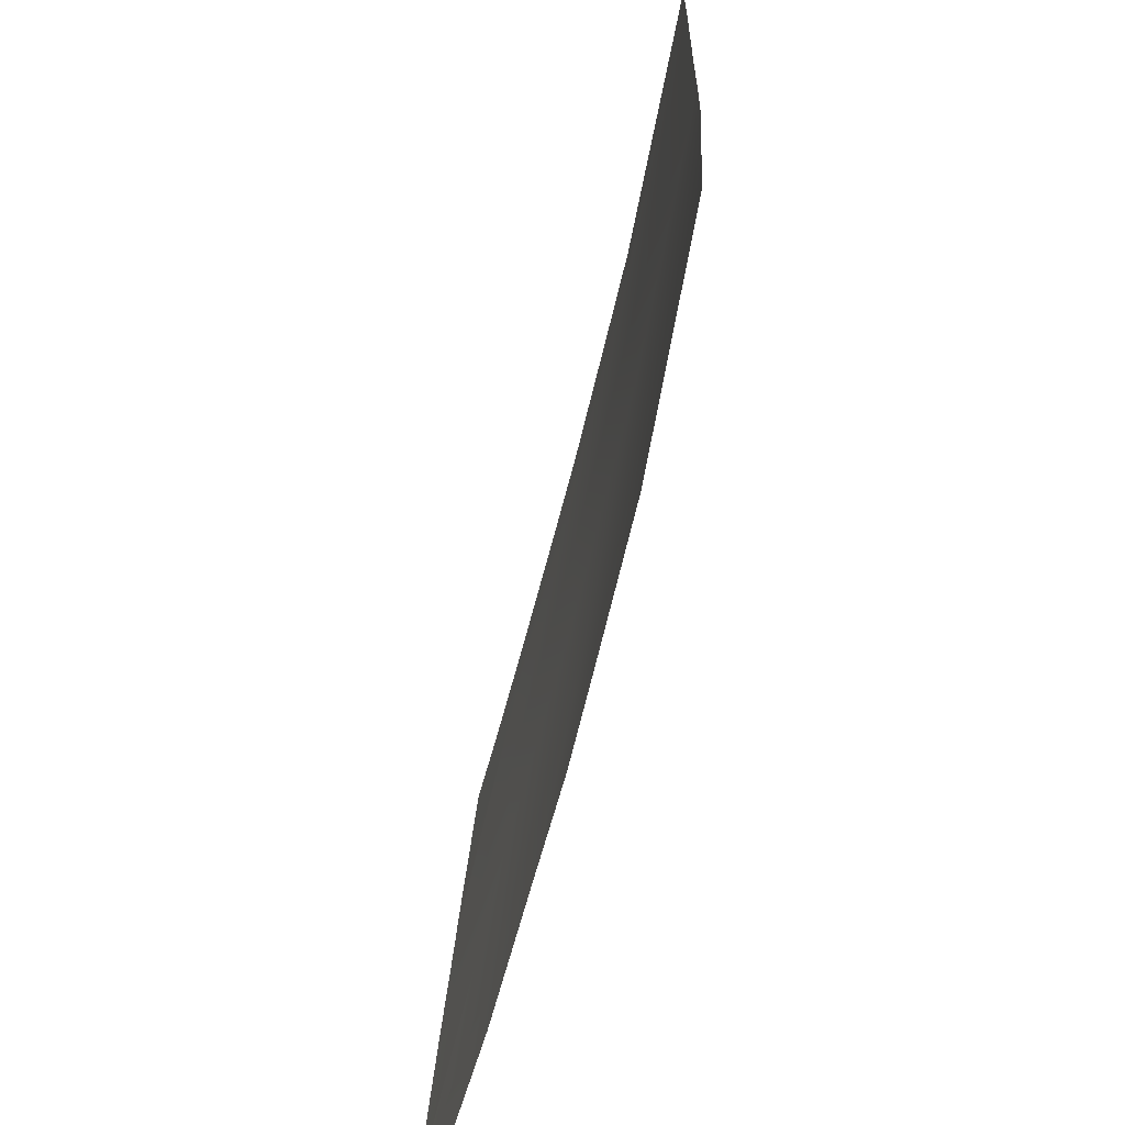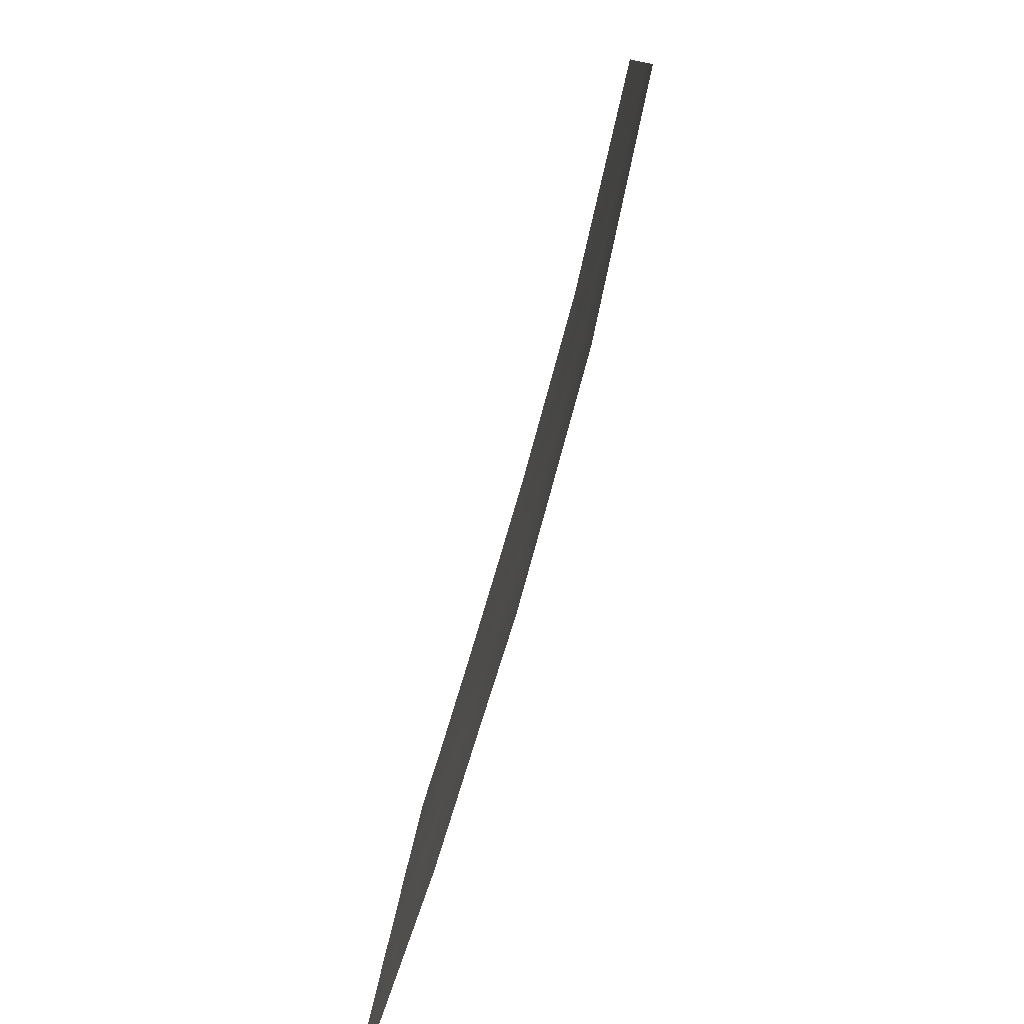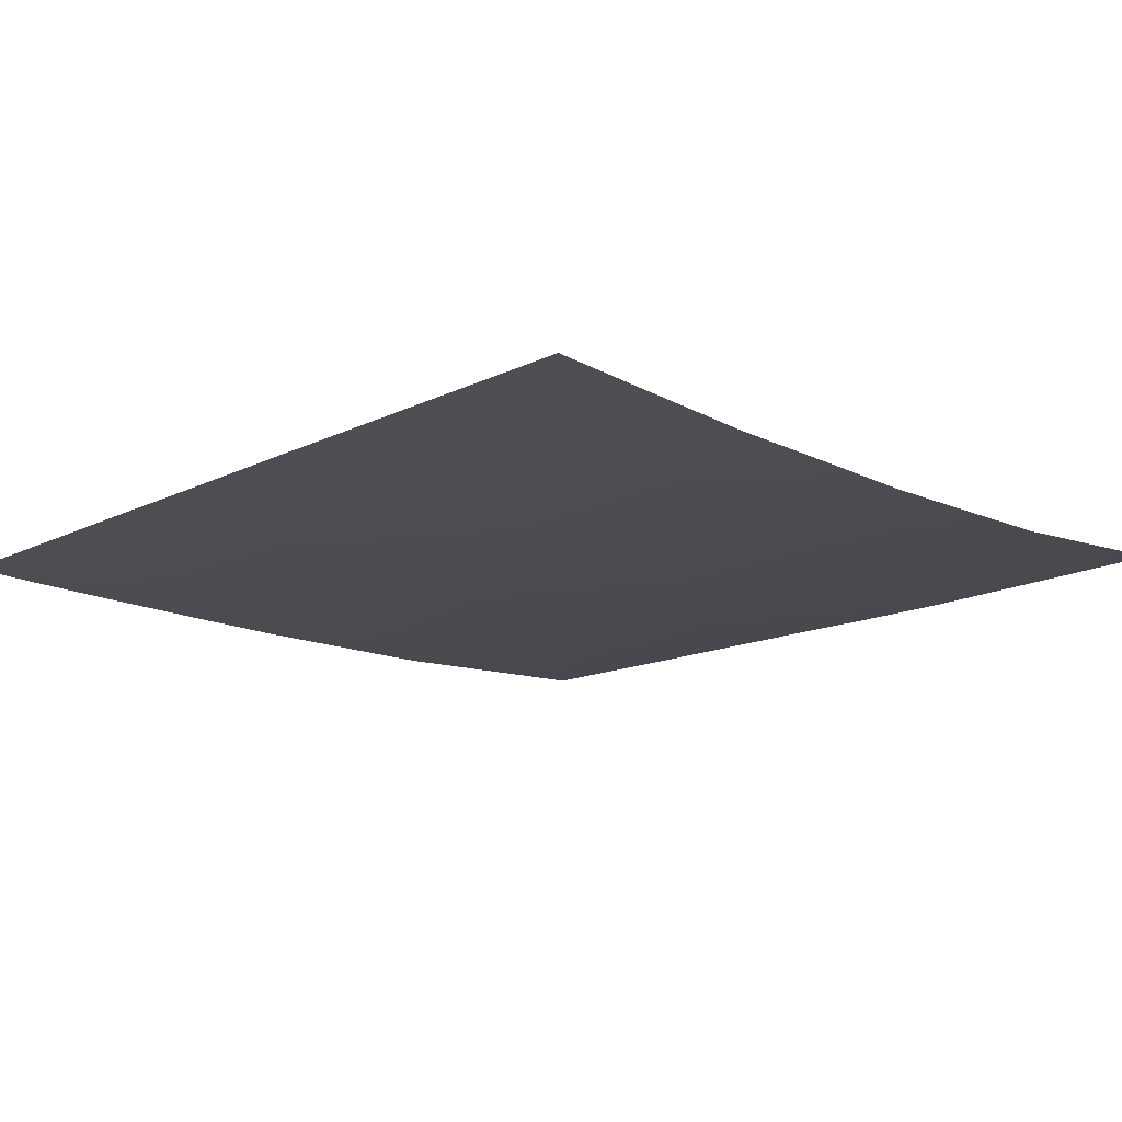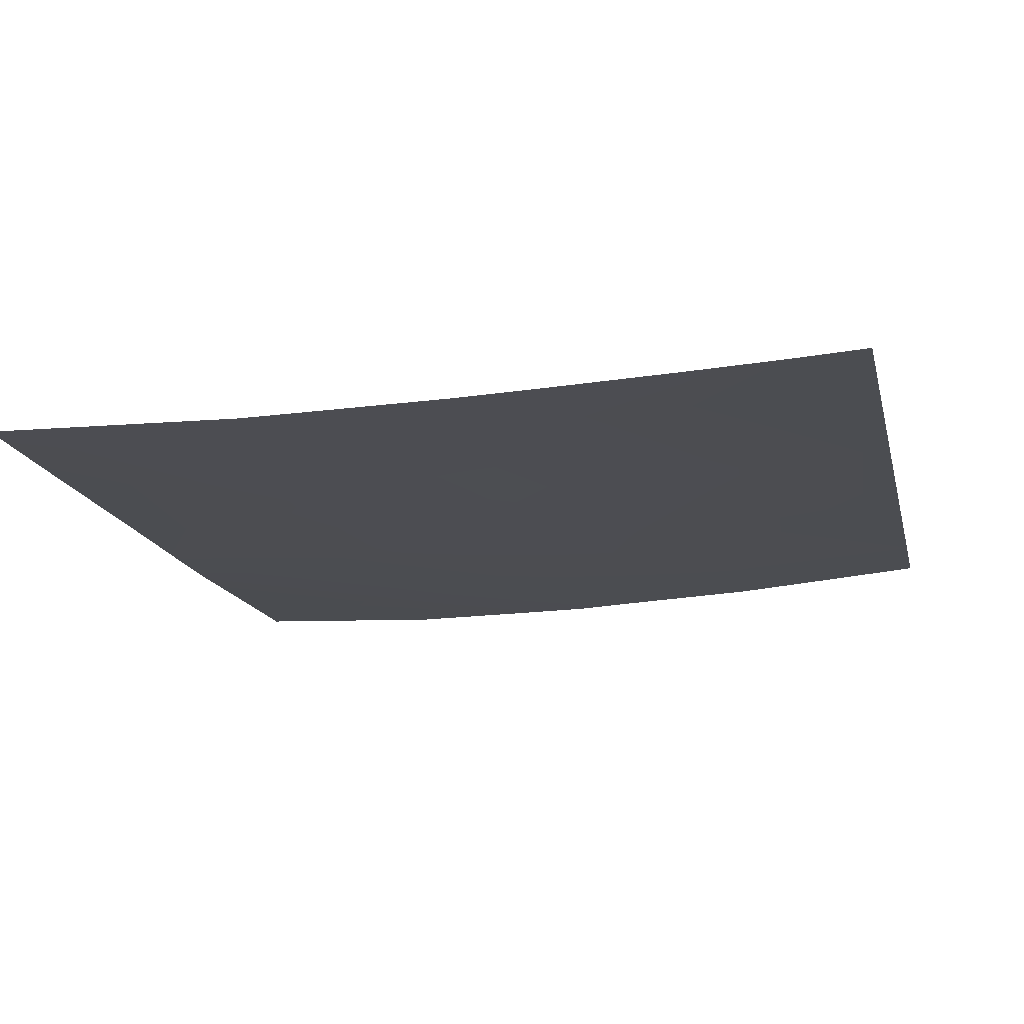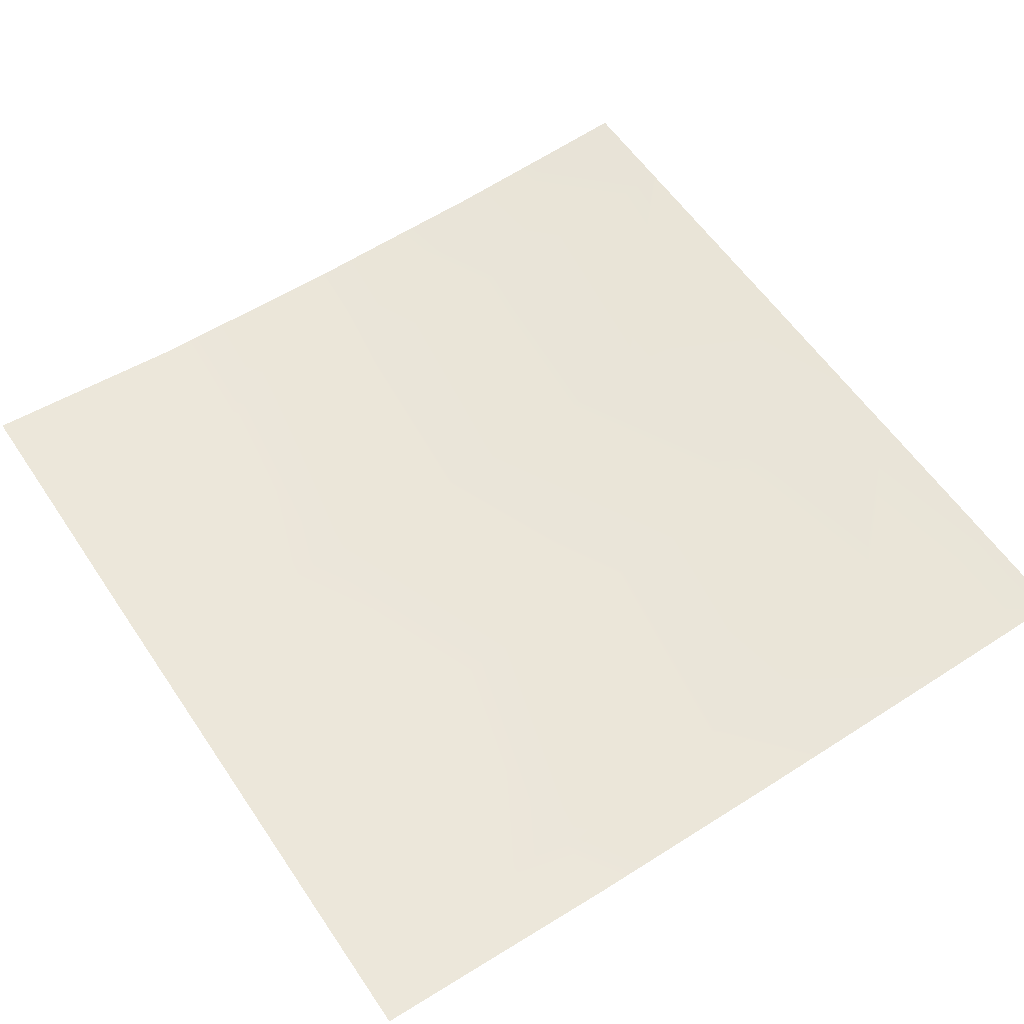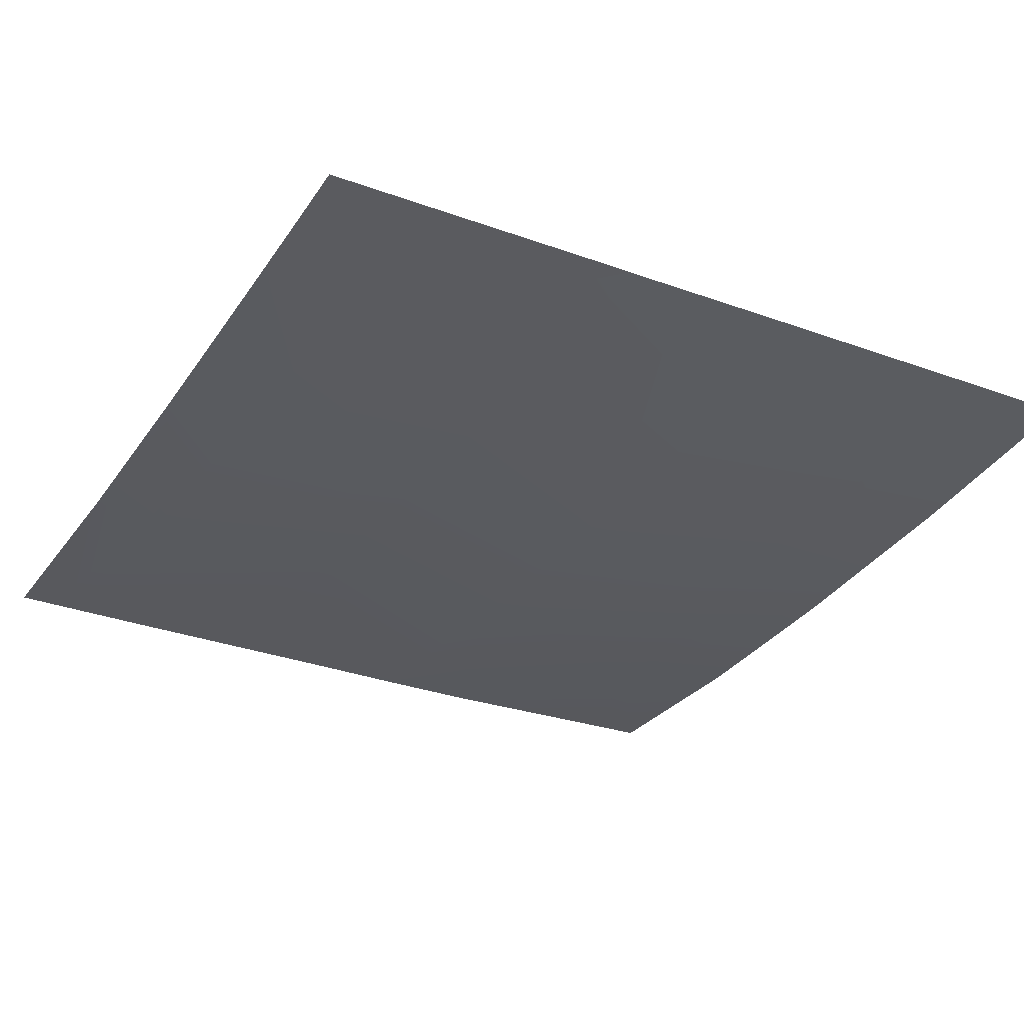
<metadata>
{"format":"obj","ext":"obj","renderer":"f3d","projection":"perspective","resolution":1024,"background":"white","views":[{"elev":-69.7,"azim":-102.8,"up":"+Z"},{"elev":-79.2,"azim":-104.5,"up":"+Z"},{"elev":-13.0,"azim":135.2,"up":"+Y"},{"elev":-17.5,"azim":12.8,"up":"+Y"},{"elev":55.0,"azim":-33.6,"up":"+Y"},{"elev":-31.8,"azim":60.6,"up":"+Y"}]}
</metadata>
<code>
v -32 2.369 20
v -30.98 2.298 20.66
v -31.01 2.326 20
v -32 2.361 20.22
v -30.38 2.332 20
v -30.01 2.338 20
v -29.98 2.314 20.61
v -29.6 2.359 20
v -28.98 2.368 20.56
v -29.01 2.387 20
v -32 2.316 21.24
v -30.93 2.272 21.66
v -29.93 2.29 21.61
v -32 2.304 21.72
v -28.93 2.34 21.55
v -28 2.453 20.5
v -28 2.453 20.52
v -28.88 2.313 22.55
v -29.88 2.269 22.6
v -30.87 2.254 22.66
v -32 2.265 23.72
v -30.82 2.234 23.65
v -32 2.273 23.3
v -32 2.297 22.17
v -32 2.26 24
v -30.8 2.228 24
v -32 2.263 23.86
v -29.82 2.25 23.6
v -28.83 2.288 23.55
v -29.8 2.242 24
v -30.44 2.233 24
v -28 2.413 21.57
v -28 2.415 21.5
v -28.48 2.431 20
v -28 2.472 20
v -28.01 2.47 20
v -28 2.463 20.24
v -28 2.454 20.49
v -28 2.371 22.63
v -28 2.336 23.5
v -28 2.375 22.5
v -28 2.316 24
v -28.32 2.297 24
v -28 2.319 23.91
v -28.8 2.277 24
v -29.38 2.255 24
f 1 2 3
f 1 4 2
f 3 2 5
f 6 2 7
f 6 5 2
f 8 9 10
f 4 11 2
f 7 12 13
f 11 12 2
f 11 14 12
f 9 13 15
f 13 9 7
f 16 15 17
f 16 9 15
f 15 13 18
f 8 7 9
f 8 6 7
f 13 12 19
f 20 21 22
f 20 23 21
f 24 23 20
f 20 22 19
f 25 26 27
f 27 22 21
f 27 26 22
f 18 19 28
f 19 18 13
f 18 28 29
f 28 19 22
f 12 20 19
f 30 22 31
f 30 28 22
f 32 15 18
f 32 33 15
f 14 20 12
f 14 24 20
f 12 7 2
f 34 10 9
f 17 15 33
f 35 36 37
f 34 37 36
f 34 38 37
f 38 9 16
f 38 34 9
f 39 29 40
f 41 29 39
f 41 18 29
f 42 29 43
f 42 44 29
f 44 40 29
f 32 18 41
f 45 28 46
f 45 29 28
f 43 29 45
f 46 28 30
f 31 22 26

</code>
